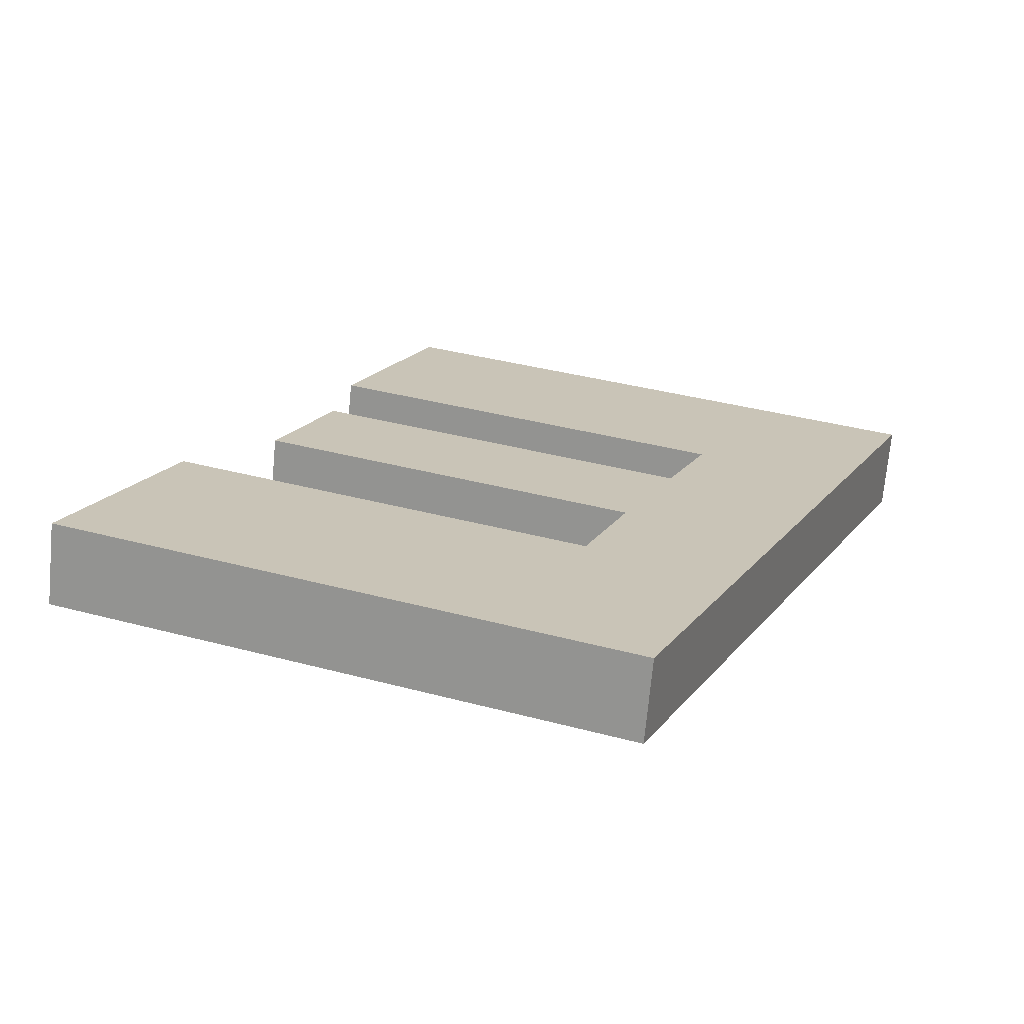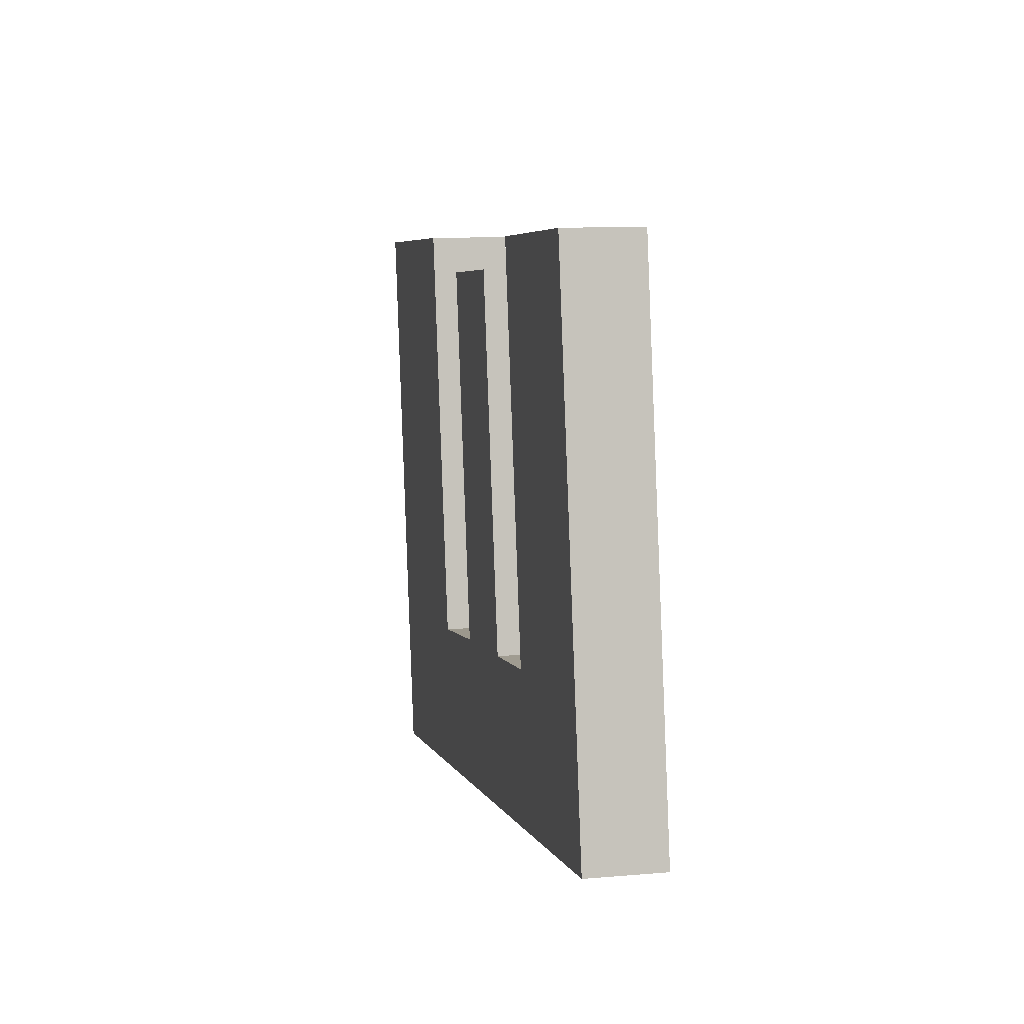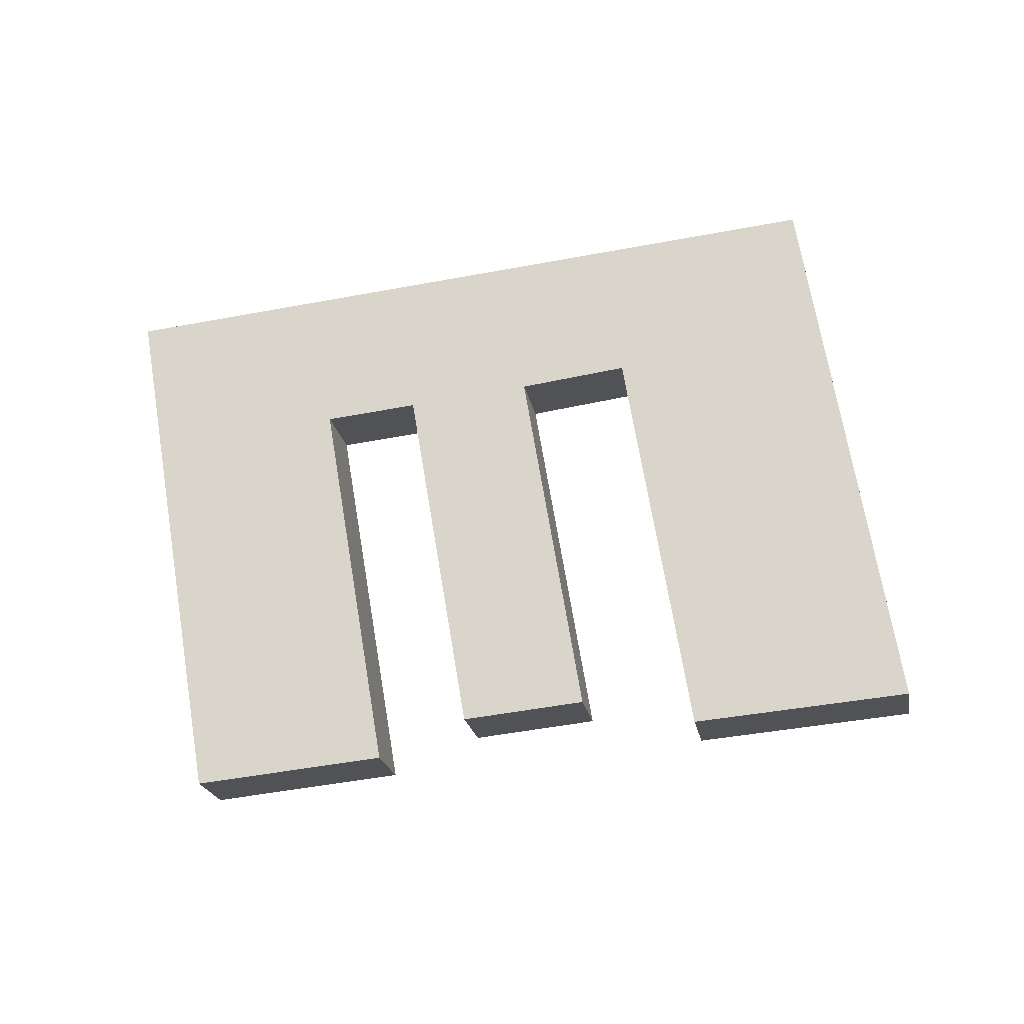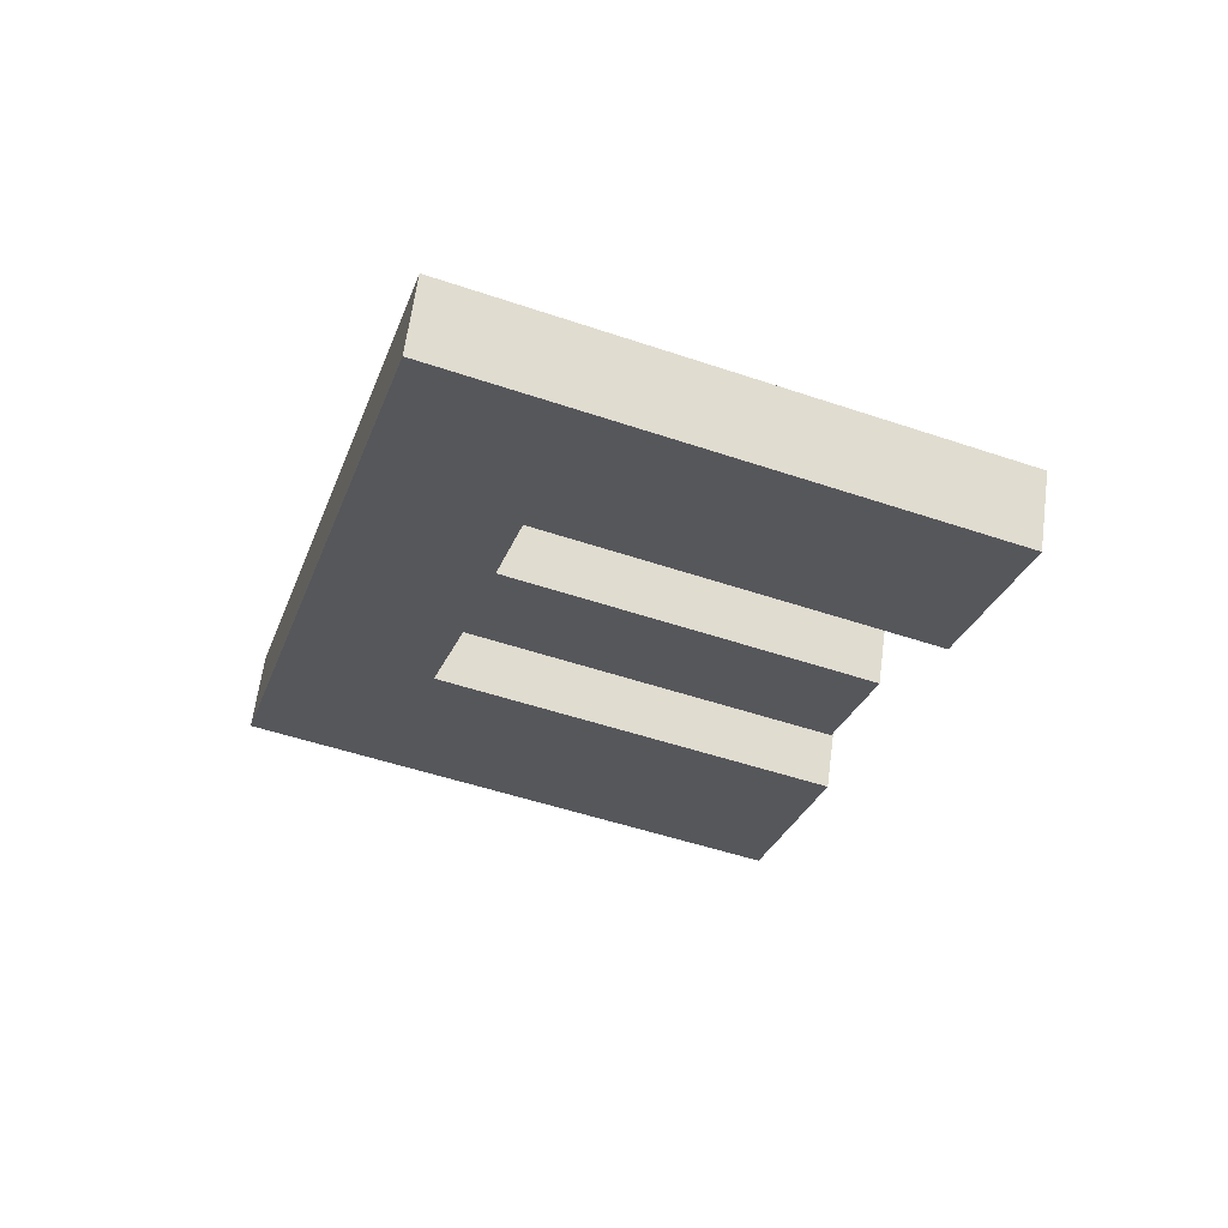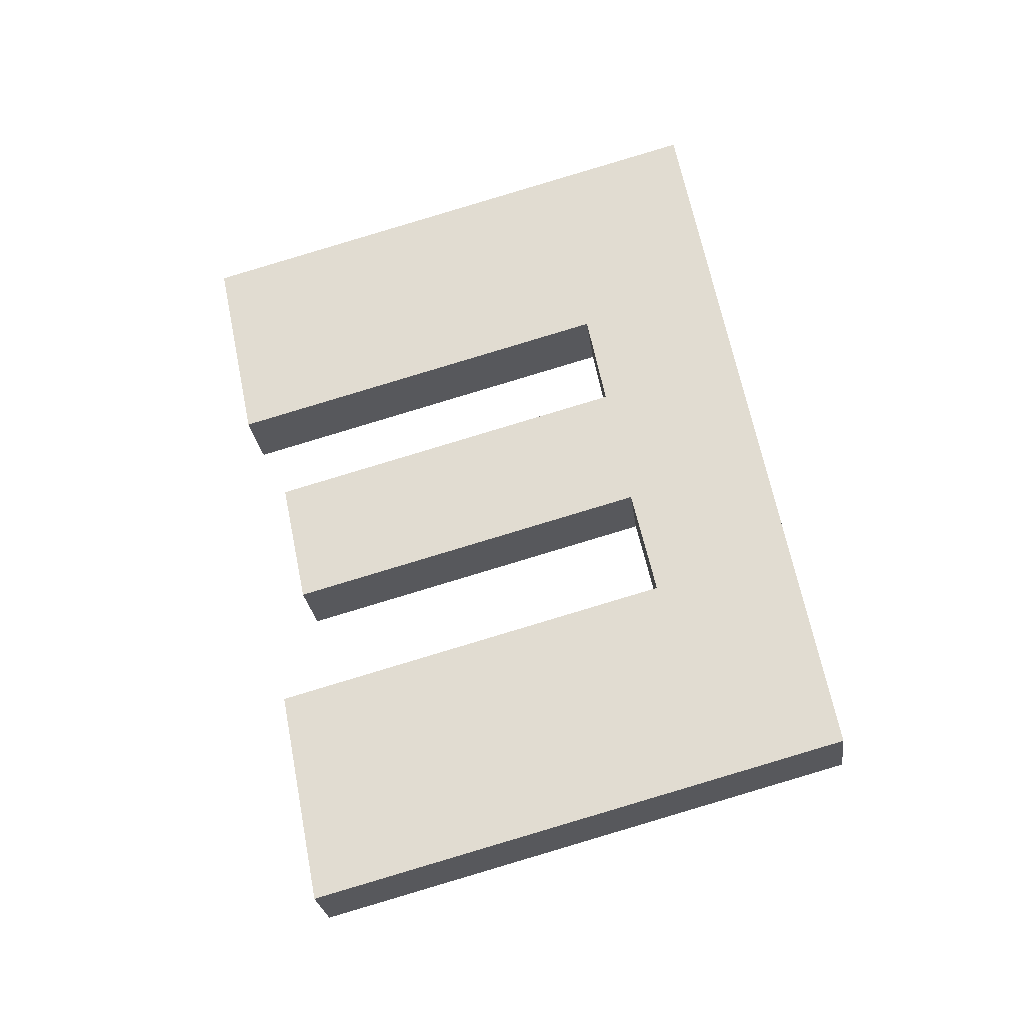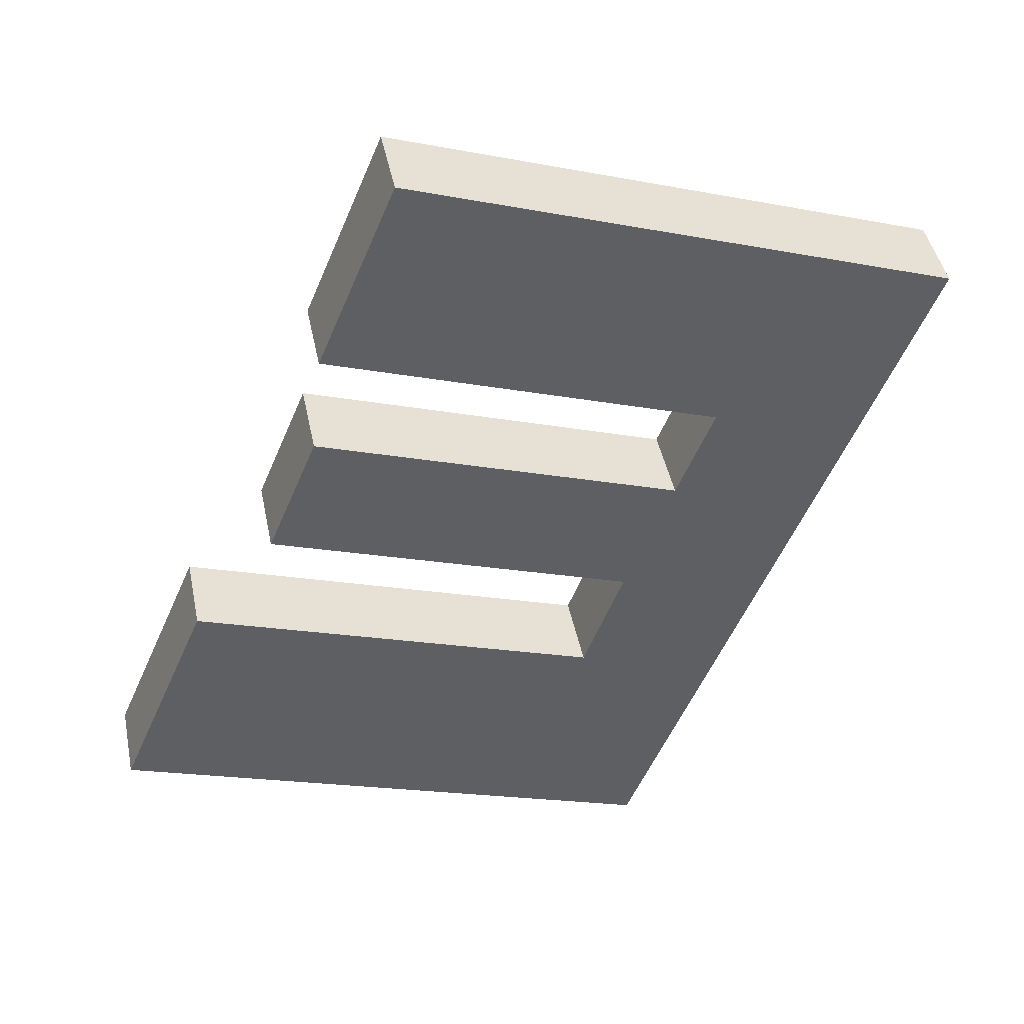
<metadata>
{"format":"obj","ext":"obj","renderer":"f3d","projection":"perspective","resolution":1024,"background":"white","views":[{"elev":-58.9,"azim":-5.4,"up":"+Y"},{"elev":70.5,"azim":83.4,"up":"+Y"},{"elev":63.5,"azim":-120.0,"up":"+Z"},{"elev":-36.3,"azim":138.6,"up":"+Z"},{"elev":74.5,"azim":-36.7,"up":"+Z"},{"elev":54.9,"azim":-11.4,"up":"+Y"}]}
</metadata>
<code>
o mesh2/mesh2-geometry#mesh2-geometry
v 0.0101 0.2611 -0.1526
v 0.04188 0.2263 -0.1455
v 0.0663 0.24 -0.1483
v 0.000994 0.2417 -0.1486
v 0.03179 0.1663 -0.1333
v 0.0663 0.2383 -0.1566
v 0.000994 0.24 -0.157
v 0.0375 0.2169 -0.1436
v 0.0101 0.2594 -0.1609
v 0.04188 0.2246 -0.1539
v 0.0375 0.2152 -0.152
v 0.03169 0.2045 -0.1411
v 0.03179 0.1646 -0.1417
v -0.000542 0.2312 -0.1465
v 0.02692 0.1935 -0.1388
v -0.02585 0.1863 -0.1461
v -0.000542 0.2295 -0.1549
v -0.006356 0.2188 -0.144
v -0.02585 0.188 -0.1377
v 0.02692 0.1918 -0.1472
v 0.03169 0.2028 -0.1494
v -0.006356 0.2171 -0.1523
v -0.01542 0.2095 -0.1421
v -0.01542 0.2078 -0.1504
f 1 2 3
f 2 1 4
f 3 2 1
f 4 1 2
f 2 5 3
f 3 5 2
f 6 1 3
f 3 1 6
f 1 7 4
f 4 7 1
f 7 2 4
f 4 2 7
f 5 2 8
f 8 2 5
f 5 6 3
f 3 6 5
f 1 6 9
f 9 6 1
f 7 1 9
f 9 1 7
f 2 7 10
f 10 7 2
f 2 11 8
f 8 11 2
f 5 8 12
f 12 8 5
f 6 5 13
f 13 5 6
f 10 9 6
f 6 9 10
f 9 10 7
f 7 10 9
f 11 2 10
f 10 2 11
f 11 14 8
f 8 14 11
f 12 8 14
f 14 8 12
f 15 5 12
f 12 5 15
f 5 16 13
f 13 16 5
f 13 10 6
f 6 10 13
f 10 13 11
f 11 13 10
f 14 11 17
f 17 11 14
f 12 14 18
f 18 14 12
f 5 15 19
f 19 15 5
f 12 20 15
f 15 20 12
f 16 5 19
f 19 5 16
f 20 13 16
f 16 13 20
f 11 13 21
f 21 13 11
f 11 21 17
f 17 21 11
f 22 14 17
f 17 14 22
f 14 22 18
f 18 22 14
f 22 12 18
f 18 12 22
f 19 15 23
f 23 15 19
f 20 12 21
f 21 12 20
f 20 23 15
f 15 23 20
f 23 16 19
f 19 16 23
f 13 20 21
f 21 20 13
f 20 16 24
f 24 16 20
f 17 21 22
f 22 21 17
f 12 22 21
f 21 22 12
f 23 20 24
f 24 20 23
f 16 23 24
f 24 23 16

</code>
